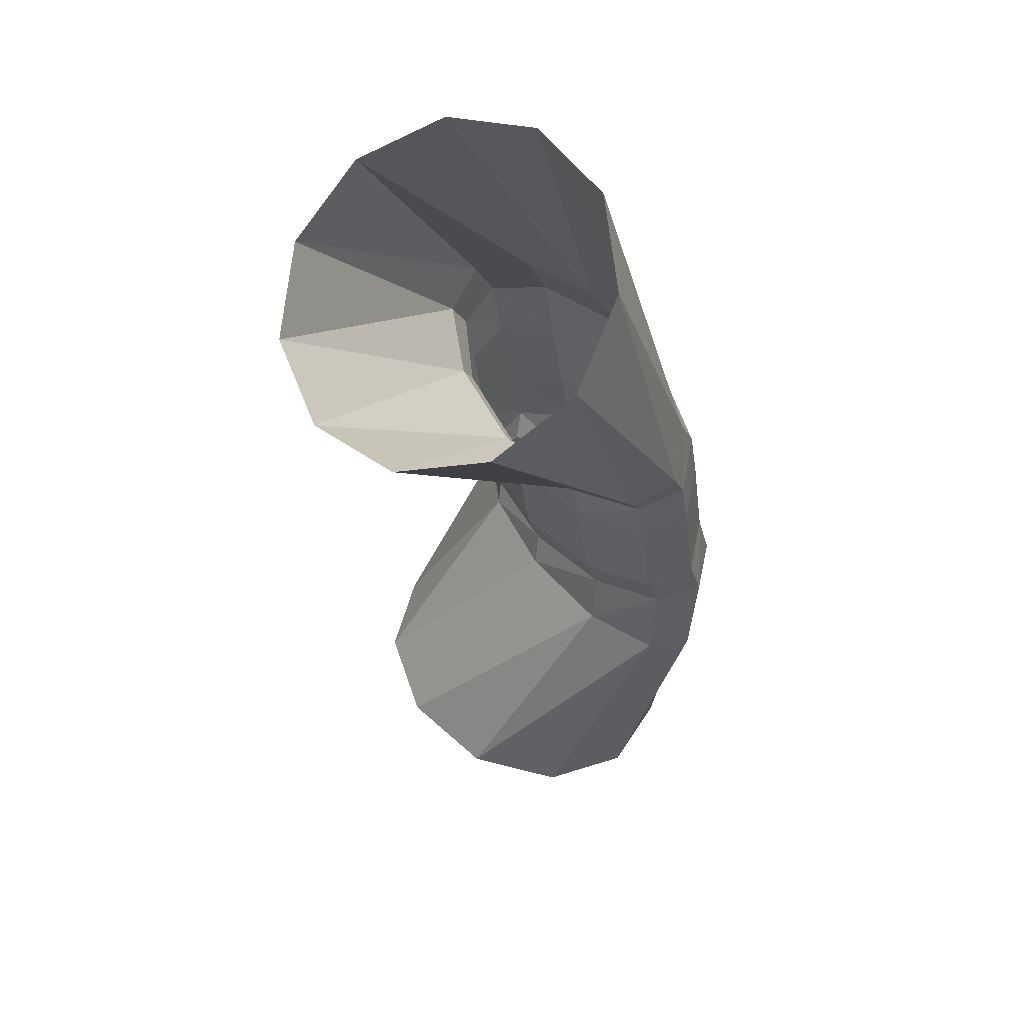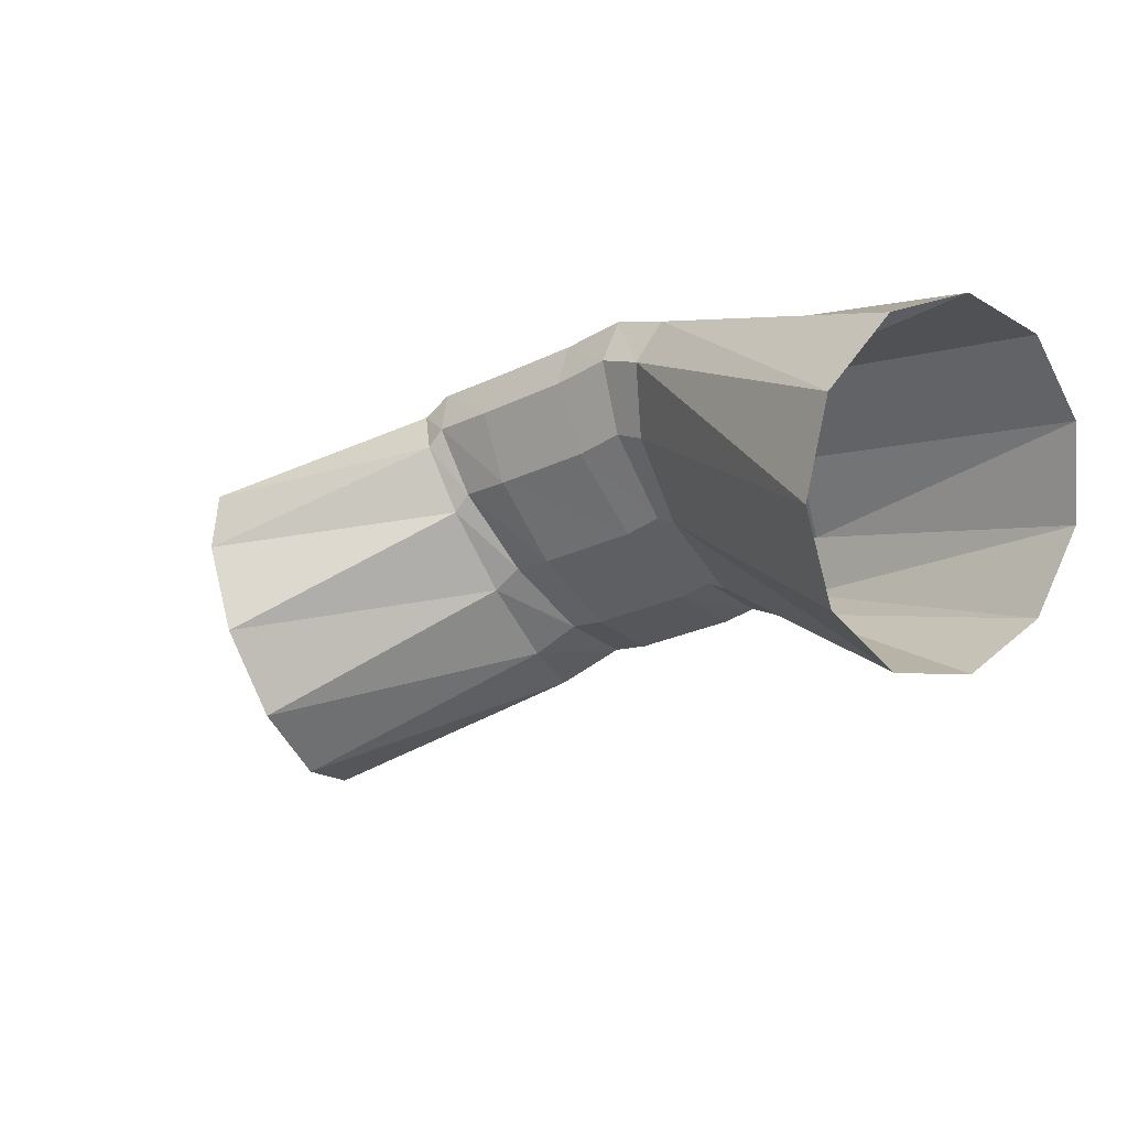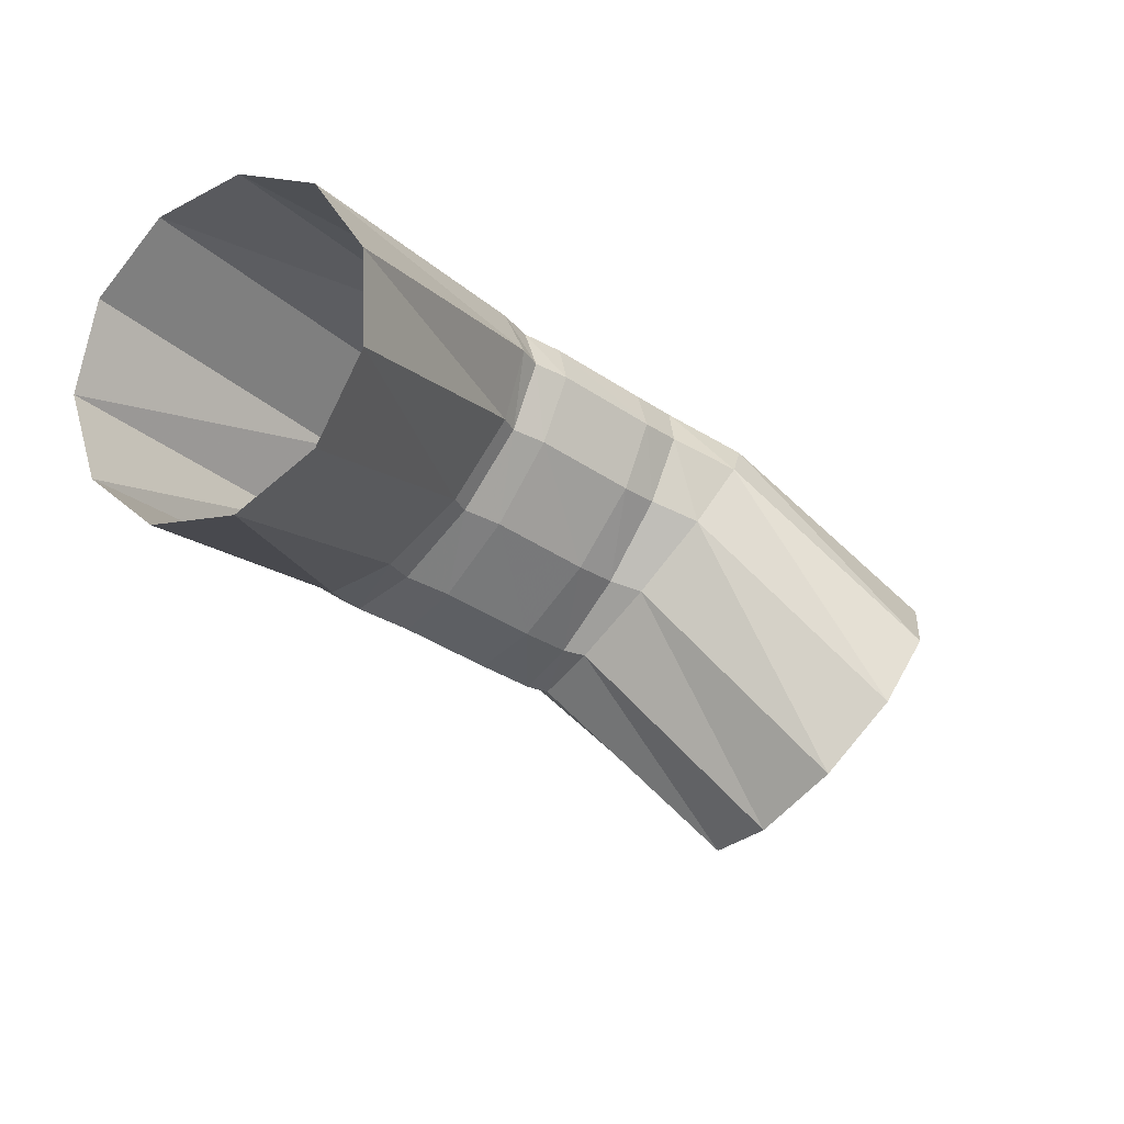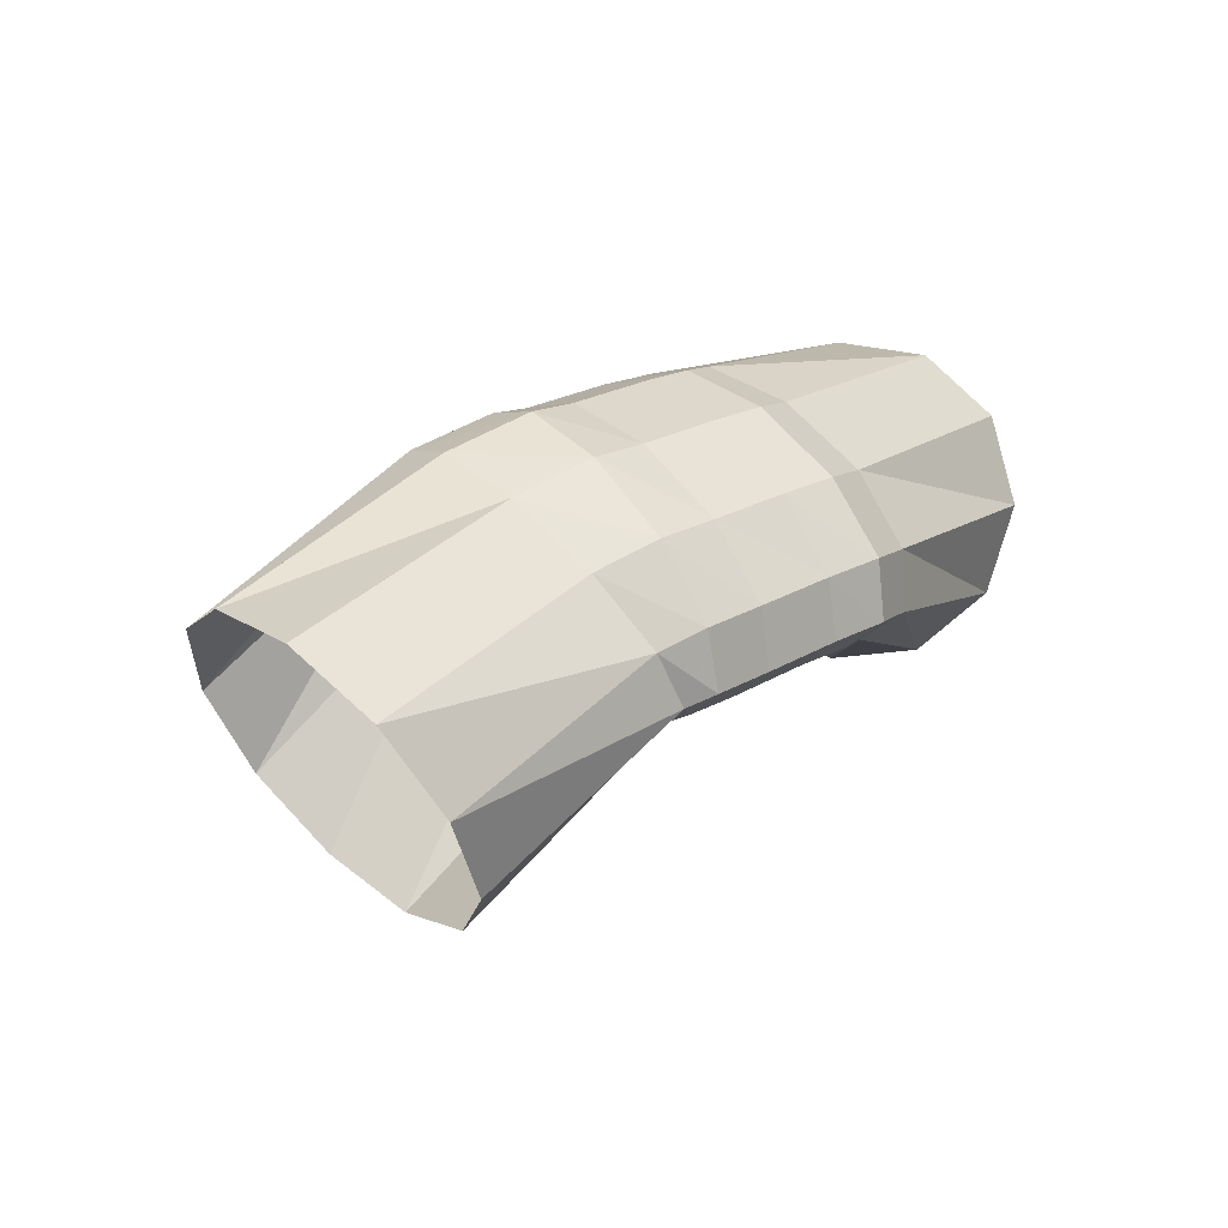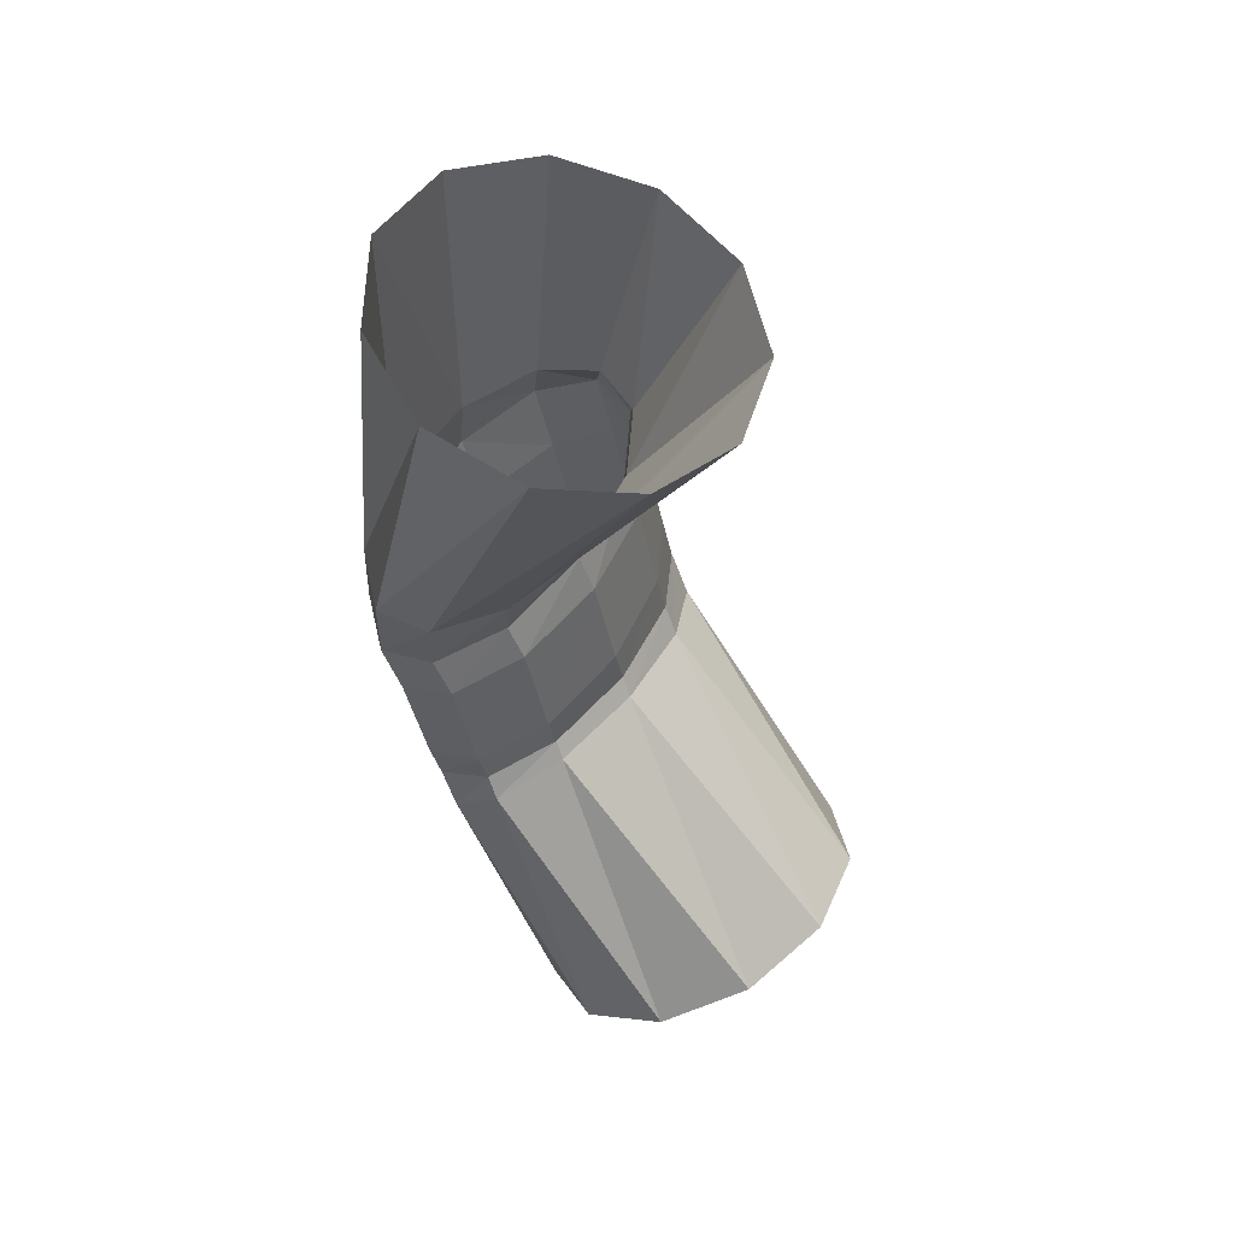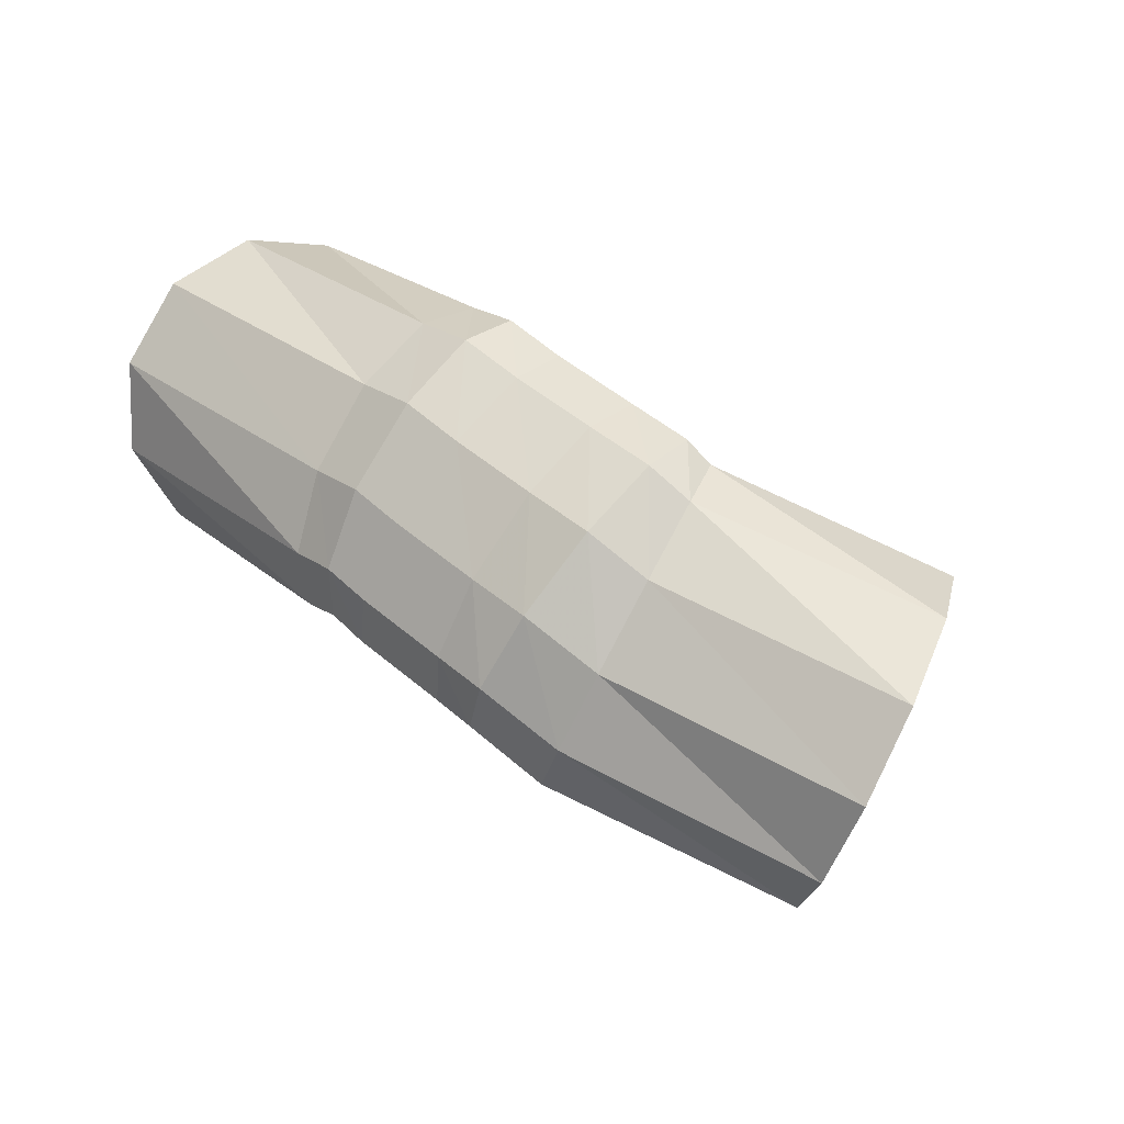
<metadata>
{"format":"obj","ext":"obj","renderer":"f3d","projection":"perspective","resolution":1024,"background":"white","views":[{"elev":-18.4,"azim":-74.1,"up":"+Y"},{"elev":0.1,"azim":-133.5,"up":"+Y"},{"elev":-27.7,"azim":-53.4,"up":"+Z"},{"elev":10.4,"azim":117.6,"up":"+Z"},{"elev":-52.6,"azim":109.2,"up":"+Y"},{"elev":27.2,"azim":49.4,"up":"+Y"}]}
</metadata>
<code>
g tube1
v 168.3 164.4 124
v 168.9 162.6 126
v 170.2 162 128.4
v 172 163 130.4
v 173.6 165.1 131.3
v 174.5 167.7 130.9
v 174.5 170 129.3
v 173.5 171.3 127
v 171.8 171.1 124.7
v 170.1 169.5 123.2
v 168.7 167 122.9
v 168.3 164.4 124
v 164.1 168.2 129.5
v 164.3 166.2 131.3
v 165 165.2 133.1
v 165.9 165.5 134.2
v 166.7 167.1 134.3
v 167.2 169.3 133.4
v 167.3 171.6 131.7
v 166.8 173.1 129.8
v 166 173.5 128.3
v 165.1 172.5 127.6
v 164.4 170.5 128.1
v 164.1 168.2 129.5
v 163.5 168.8 129.7
v 163.2 167.1 131.8
v 163.3 166.3 133.8
v 163.8 166.8 135.1
v 164.5 168.3 135.2
v 165.2 170.5 134.2
v 165.6 172.6 132.4
v 165.7 173.9 130.3
v 165.4 174.1 128.6
v 164.8 173 127.8
v 164.1 171.1 128.3
v 163.5 168.8 129.7
v 162.2 169.1 129.8
v 162 167.2 131.8
v 162.1 166.4 133.7
v 162.3 167 135.1
v 162.8 168.6 135.3
v 163.2 170.9 134.4
v 163.5 173.1 132.6
v 163.6 174.4 130.6
v 163.4 174.6 128.8
v 163.1 173.4 128
v 162.6 171.4 128.4
v 162.2 169.1 129.8
v 159.3 169.9 130.2
v 159 168 132.2
v 159.1 167.3 134.2
v 159.4 167.8 135.5
v 159.9 169.4 135.7
v 160.5 171.7 134.8
v 160.8 173.8 133
v 161 175.1 130.9
v 160.7 175.3 129.2
v 160.3 174.2 128.4
v 159.7 172.1 128.8
v 159.3 169.9 130.2
v 158.2 170.3 130.3
v 158.1 168.4 132.3
v 158.1 167.6 134.3
v 158.3 168.2 135.6
v 158.5 169.9 135.9
v 158.8 172.2 135
v 159 174.4 133.3
v 159 175.8 131.2
v 158.9 175.9 129.5
v 158.7 174.7 128.6
v 158.4 172.6 129
v 158.2 170.3 130.3
v 157.6 170.2 130.4
v 157.5 168.3 132.4
v 157.4 167.5 134.3
v 157.2 168.1 135.7
v 157 169.8 135.9
v 156.9 172.1 135
v 156.9 174.3 133.2
v 157 175.7 131.2
v 157.2 175.8 129.4
v 157.4 174.6 128.6
v 157.5 172.5 129
v 157.6 170.2 130.4
v 149.3 167.9 127.3
v 149.2 166.2 129.6
v 148.8 166.1 132.4
v 148.4 167.5 134.8
v 148 170 136.1
v 147.8 172.8 135.7
v 147.9 175 134
v 148.1 175.9 131.3
v 148.5 175.3 128.6
v 149 173.2 126.7
v 149.3 170.5 126.2
v 149.3 167.9 127.3
f 1 2 14
f 14 13 1
f 2 3 15
f 15 14 2
f 3 4 16
f 16 15 3
f 4 5 17
f 17 16 4
f 5 6 18
f 18 17 5
f 6 7 19
f 19 18 6
f 7 8 20
f 20 19 7
f 8 9 21
f 21 20 8
f 9 10 22
f 22 21 9
f 10 11 23
f 23 22 10
f 11 12 24
f 24 23 11
f 13 14 26
f 26 25 13
f 14 15 27
f 27 26 14
f 15 16 28
f 28 27 15
f 16 17 29
f 29 28 16
f 17 18 30
f 30 29 17
f 18 19 31
f 31 30 18
f 19 20 32
f 32 31 19
f 20 21 33
f 33 32 20
f 21 22 34
f 34 33 21
f 22 23 35
f 35 34 22
f 23 24 36
f 36 35 23
f 25 26 38
f 38 37 25
f 26 27 39
f 39 38 26
f 27 28 40
f 40 39 27
f 28 29 41
f 41 40 28
f 29 30 42
f 42 41 29
f 30 31 43
f 43 42 30
f 31 32 44
f 44 43 31
f 32 33 45
f 45 44 32
f 33 34 46
f 46 45 33
f 34 35 47
f 47 46 34
f 35 36 48
f 48 47 35
f 37 38 50
f 50 49 37
f 38 39 51
f 51 50 38
f 39 40 52
f 52 51 39
f 40 41 53
f 53 52 40
f 41 42 54
f 54 53 41
f 42 43 55
f 55 54 42
f 43 44 56
f 56 55 43
f 44 45 57
f 57 56 44
f 45 46 58
f 58 57 45
f 46 47 59
f 59 58 46
f 47 48 60
f 60 59 47
f 49 50 62
f 62 61 49
f 50 51 63
f 63 62 50
f 51 52 64
f 64 63 51
f 52 53 65
f 65 64 52
f 53 54 66
f 66 65 53
f 54 55 67
f 67 66 54
f 55 56 68
f 68 67 55
f 56 57 69
f 69 68 56
f 57 58 70
f 70 69 57
f 58 59 71
f 71 70 58
f 59 60 72
f 72 71 59
f 61 62 74
f 74 73 61
f 62 63 75
f 75 74 62
f 63 64 76
f 76 75 63
f 64 65 77
f 77 76 64
f 65 66 78
f 78 77 65
f 66 67 79
f 79 78 66
f 67 68 80
f 80 79 67
f 68 69 81
f 81 80 68
f 69 70 82
f 82 81 69
f 70 71 83
f 83 82 70
f 71 72 84
f 84 83 71
f 73 74 86
f 86 85 73
f 74 75 87
f 87 86 74
f 75 76 88
f 88 87 75
f 76 77 89
f 89 88 76
f 77 78 90
f 90 89 77
f 78 79 91
f 91 90 78
f 79 80 92
f 92 91 79
f 80 81 93
f 93 92 80
f 81 82 94
f 94 93 81
f 82 83 95
f 95 94 82
f 83 84 96
f 96 95 83
g

</code>
